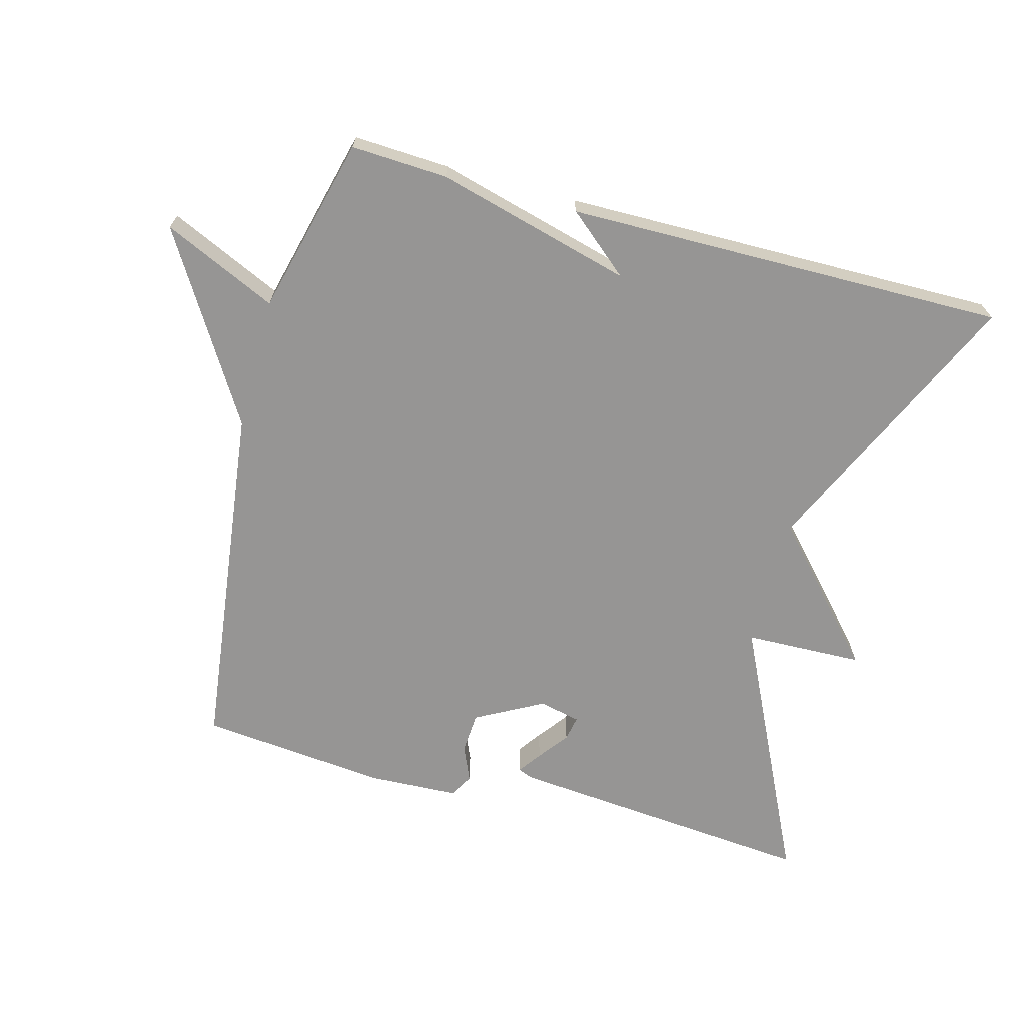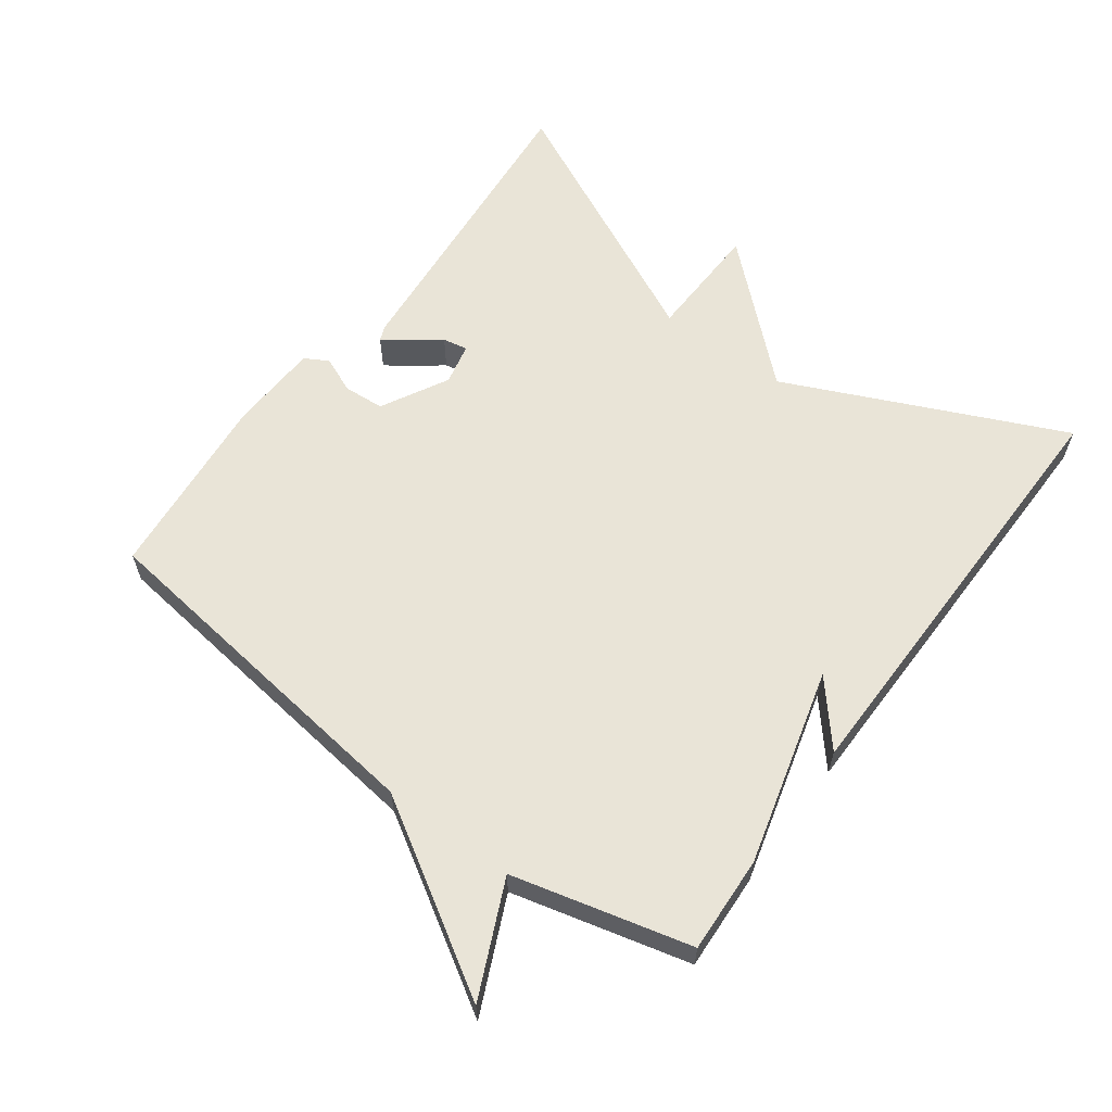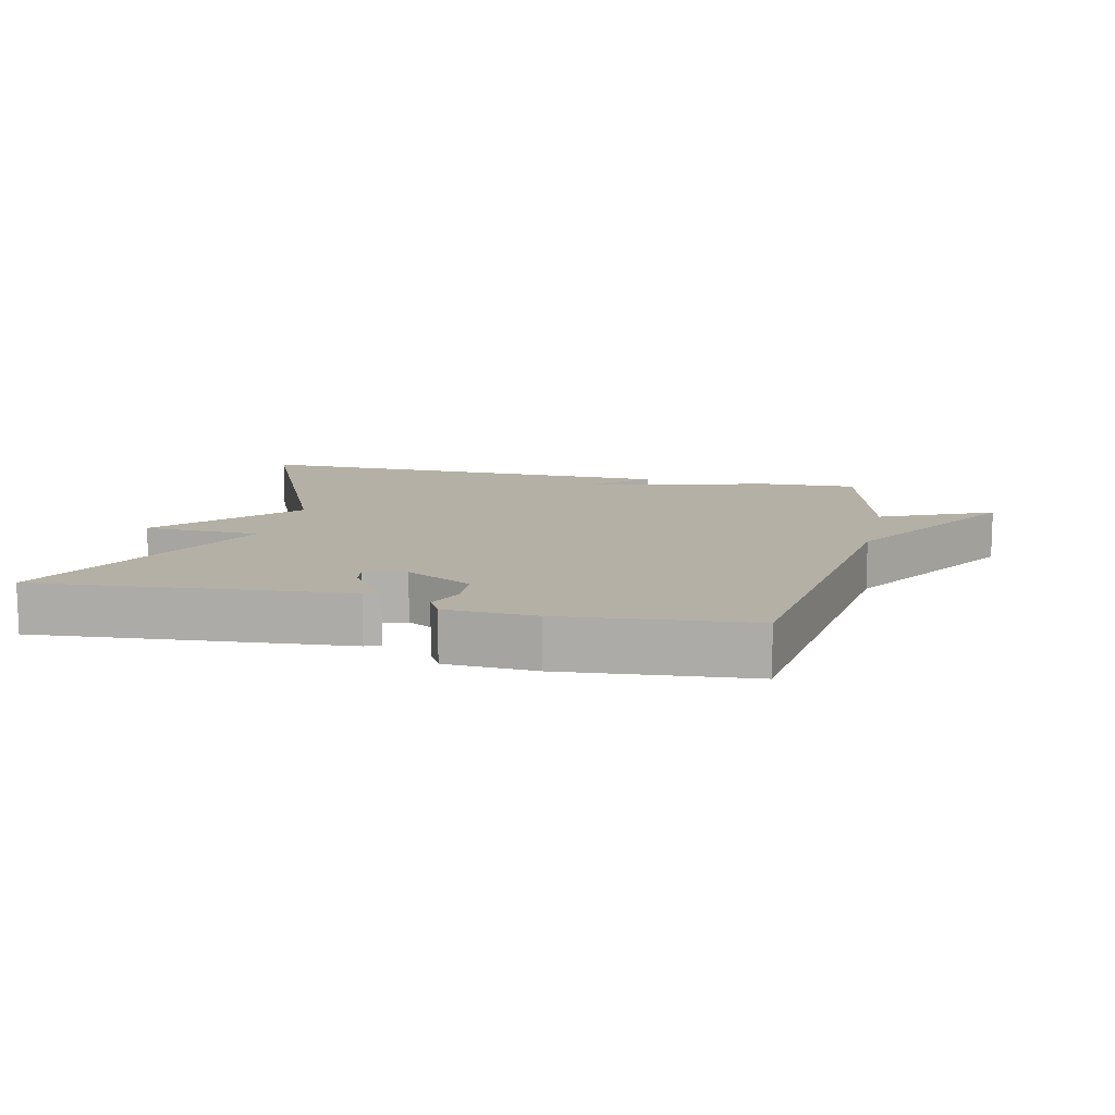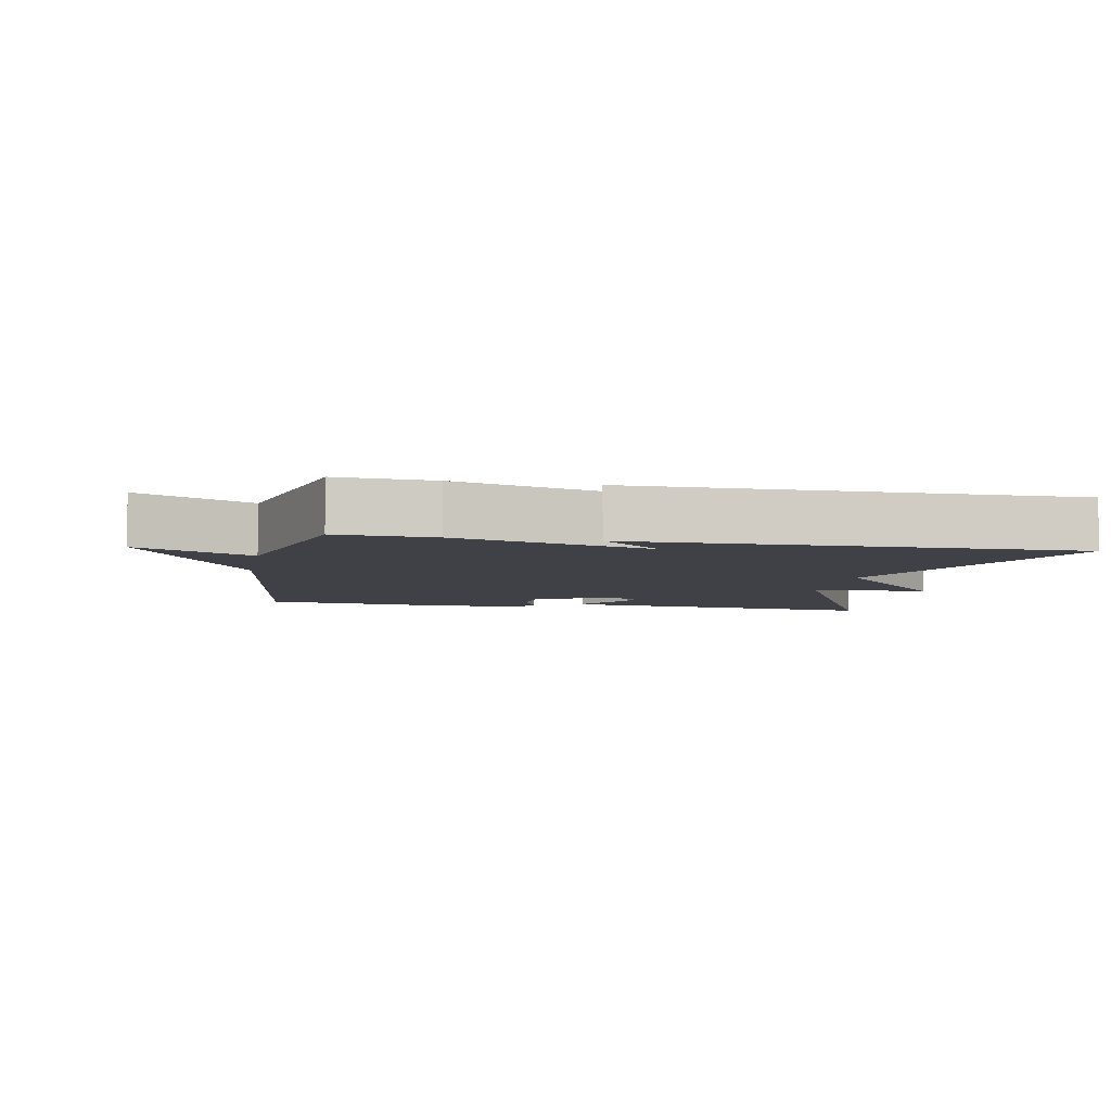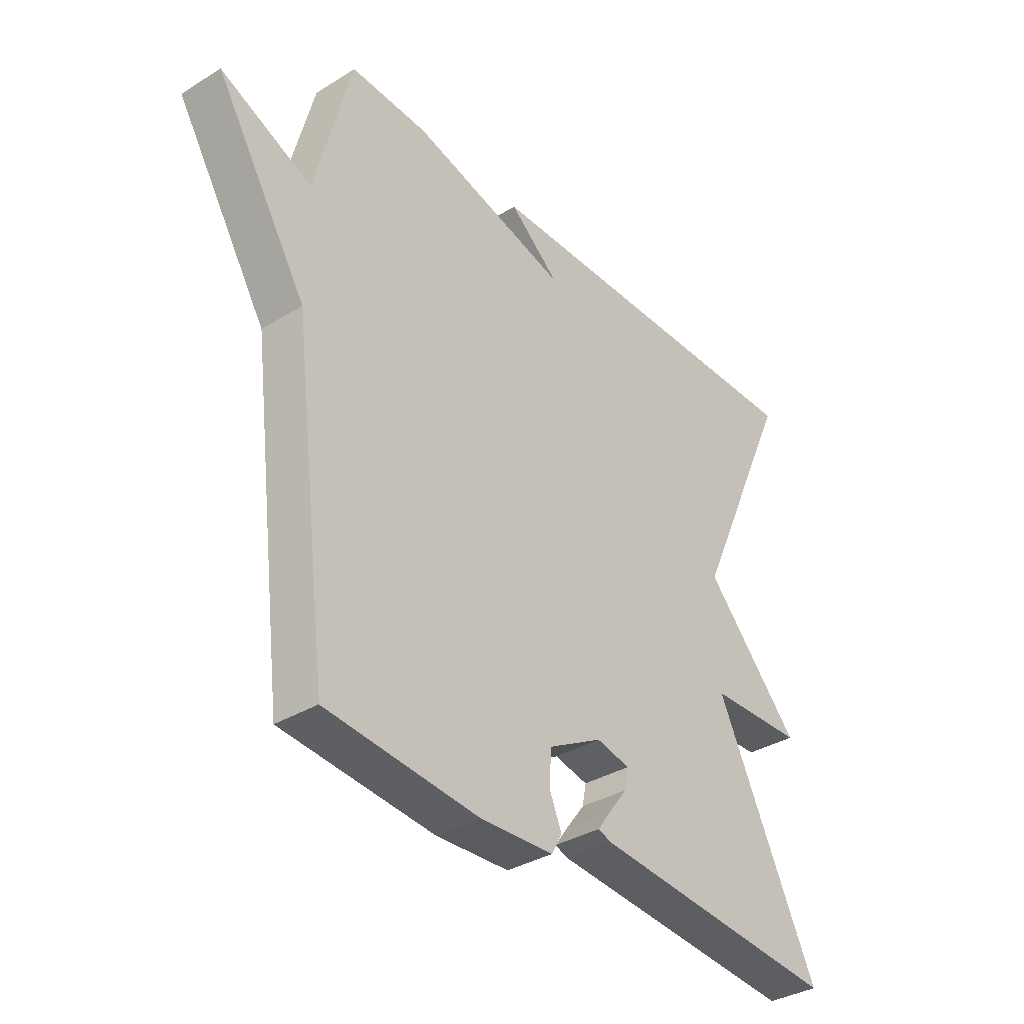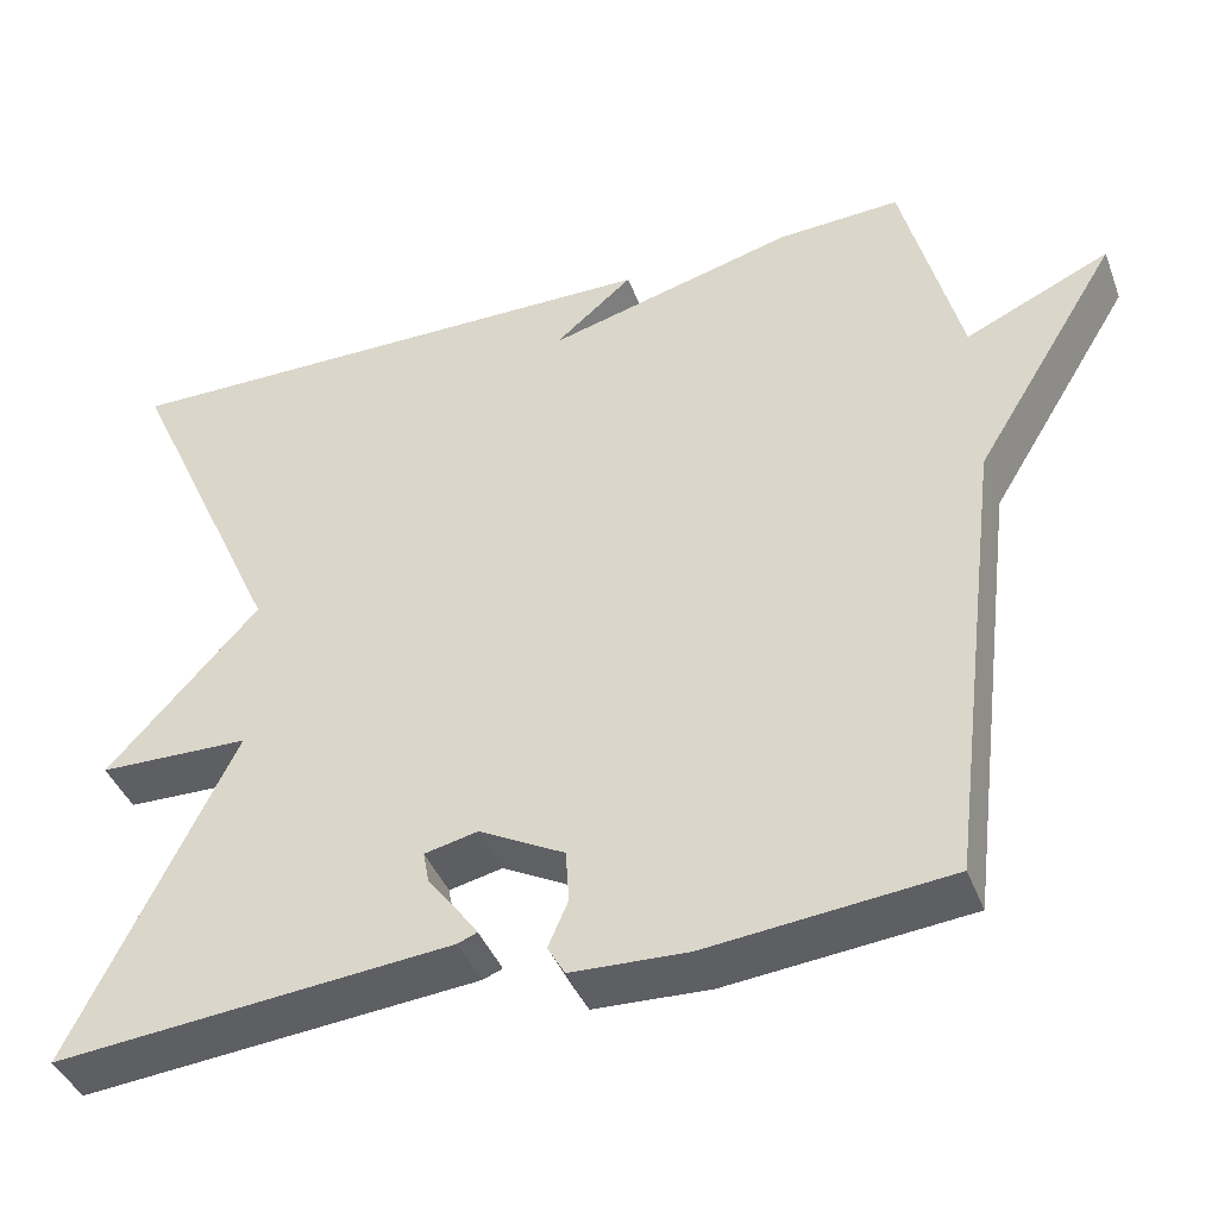
<metadata>
{"format":"obj","ext":"obj","renderer":"f3d","projection":"perspective","resolution":1024,"background":"white","views":[{"elev":-67.5,"azim":-15.1,"up":"+Y"},{"elev":60.9,"azim":-53.6,"up":"+Y"},{"elev":11.7,"azim":-166.8,"up":"+Y"},{"elev":-6.0,"azim":-10.9,"up":"+Y"},{"elev":-35.2,"azim":-50.7,"up":"+Z"},{"elev":-41.7,"azim":-159.9,"up":"+Z"}]}
</metadata>
<code>
v -0.5 0.07 0.5
v -0.356 0.07 0.493
v -0.064 0.07 0.415
v -0.156 0.07 0.493
v 0.5 0.07 0.5
v 0.313 0.07 0.088
v 0.49 0.07 -0.107
v 0.313 0.07 -0.112
v 0.5 0.07 -0.5
v 0.036 0.07 -0.458
v 0.013 0.07 -0.449
v 0.038 0.07 -0.414
v 0.072 0.07 -0.369
v 0.079 0.07 -0.332
v 0.017 0.07 -0.318
v -0.083 0.07 -0.372
v -0.087 0.07 -0.433
v -0.064 0.07 -0.487
v -0.084 0.07 -0.522
v -0.219 0.07 -0.528
v -0.5 0.07 -0.5
v -0.567 0.07 0.035
v -0.736 0.07 0.312
v -0.567 0.07 0.235
v -0.5 0 0.5
v -0.356 0 0.493
v -0.064 0 0.415
v -0.156 0 0.493
v 0.5 0 0.5
v 0.313 0 0.088
v 0.49 0 -0.107
v 0.313 0 -0.112
v 0.5 0 -0.5
v 0.036 0 -0.458
v 0.013 0 -0.449
v 0.038 0 -0.414
v 0.072 0 -0.369
v 0.079 0 -0.332
v 0.017 0 -0.318
v -0.083 0 -0.372
v -0.087 0 -0.433
v -0.064 0 -0.487
v -0.084 0 -0.522
v -0.219 0 -0.528
v -0.5 0 -0.5
v -0.567 0 0.035
v -0.736 0 0.312
v -0.567 0 0.235
f 22 23 24
f 22 24 1
f 21 22 1
f 20 21 1
f 19 20 1
f 18 19 1
f 17 18 1
f 1 2 3
f 17 1 3
f 16 17 3
f 15 16 3
f 14 15 3
f 11 12 13
f 10 11 13
f 9 10 13
f 8 9 13
f 8 13 14
f 6 7 8
f 6 8 14 3
f 3 4 5
f 3 5 6
f 48 47 46
f 25 48 46
f 25 46 45
f 25 45 44
f 25 44 43
f 25 43 42
f 25 42 41
f 27 26 25
f 27 25 41
f 27 41 40
f 27 40 39
f 27 39 38
f 37 36 35
f 37 35 34
f 37 34 33
f 37 33 32
f 38 37 32
f 32 31 30
f 27 38 32 30
f 29 28 27
f 30 29 27
f 1 25 26 2
f 2 26 27 3
f 3 27 28 4
f 4 28 29 5
f 5 29 30 6
f 6 30 31 7
f 7 31 32 8
f 8 32 33 9
f 9 33 34 10
f 10 34 35 11
f 11 35 36 12
f 12 36 37 13
f 13 37 38 14
f 14 38 39 15
f 15 39 40 16
f 16 40 41 17
f 17 41 42 18
f 18 42 43 19
f 19 43 44 20
f 20 44 45 21
f 21 45 46 22
f 22 46 47 23
f 23 47 48 24
f 24 48 25 1

</code>
